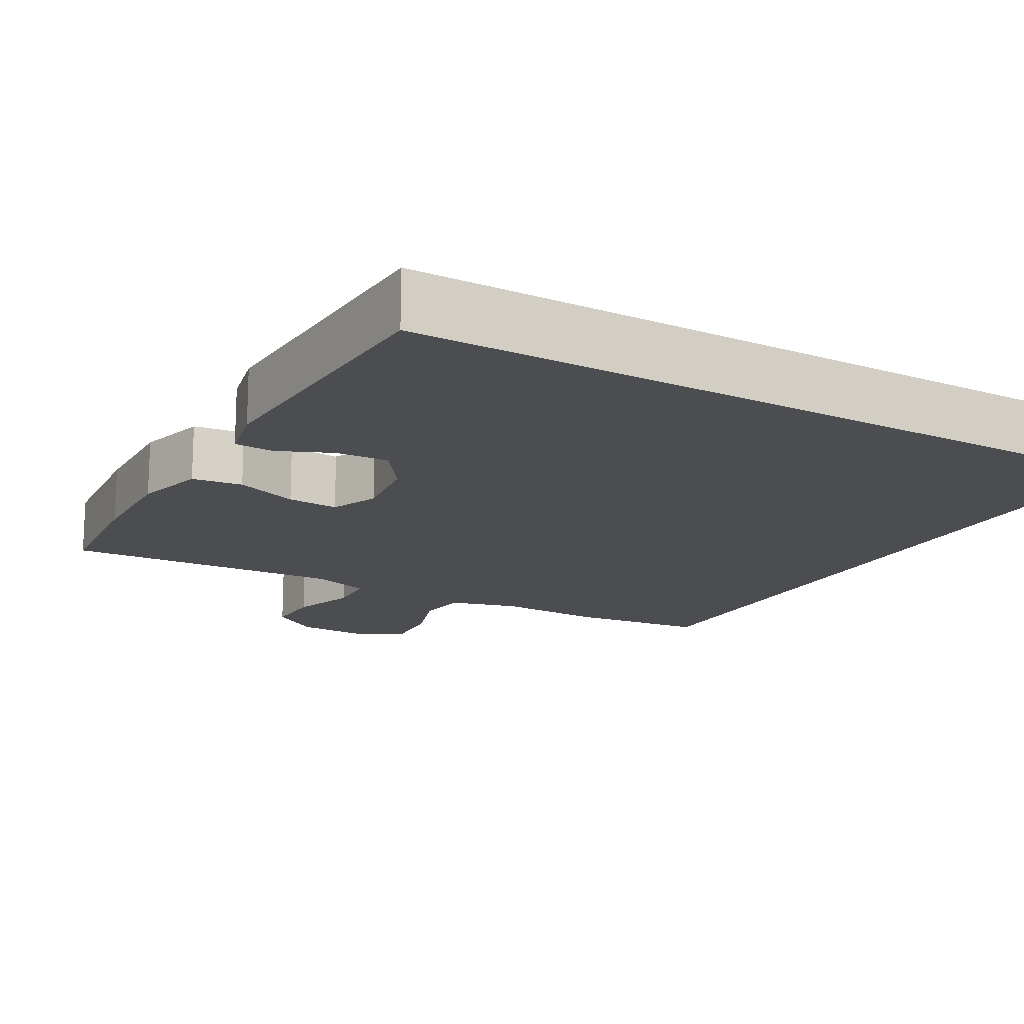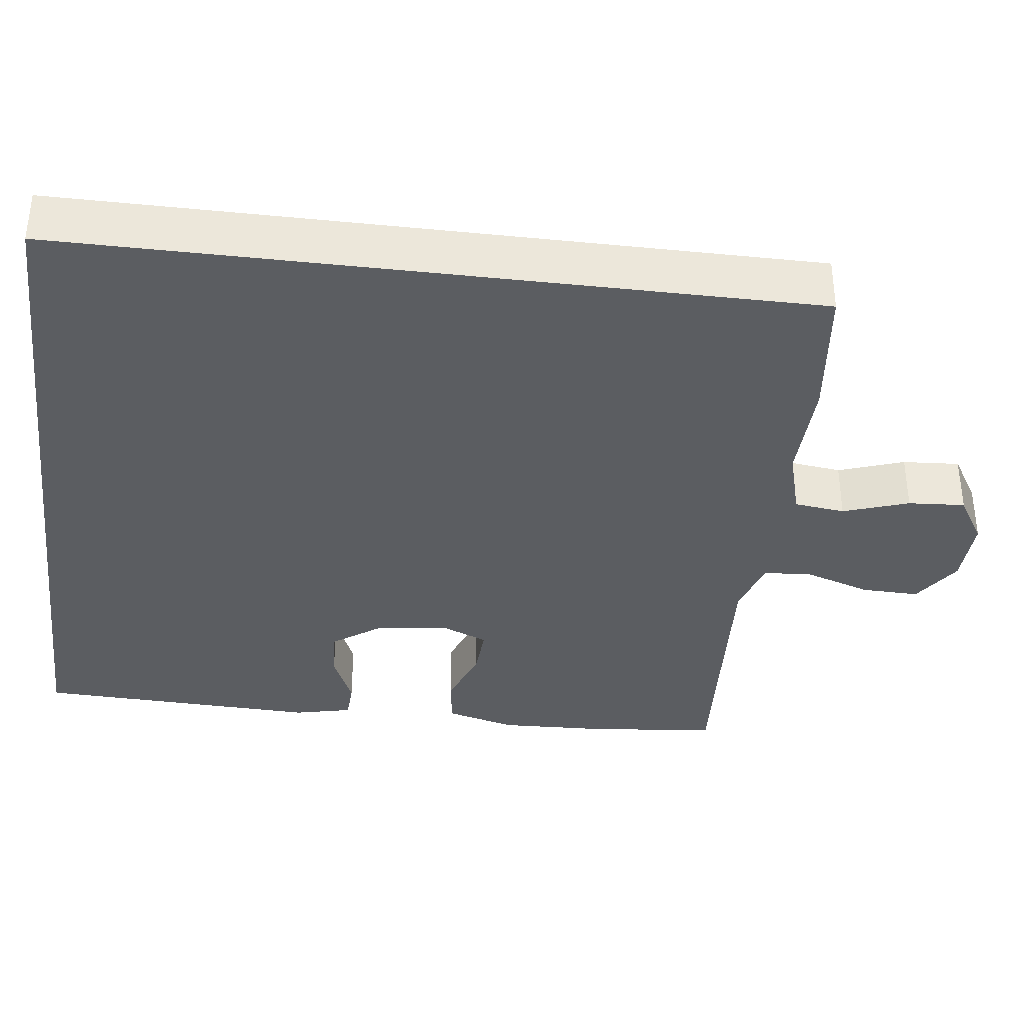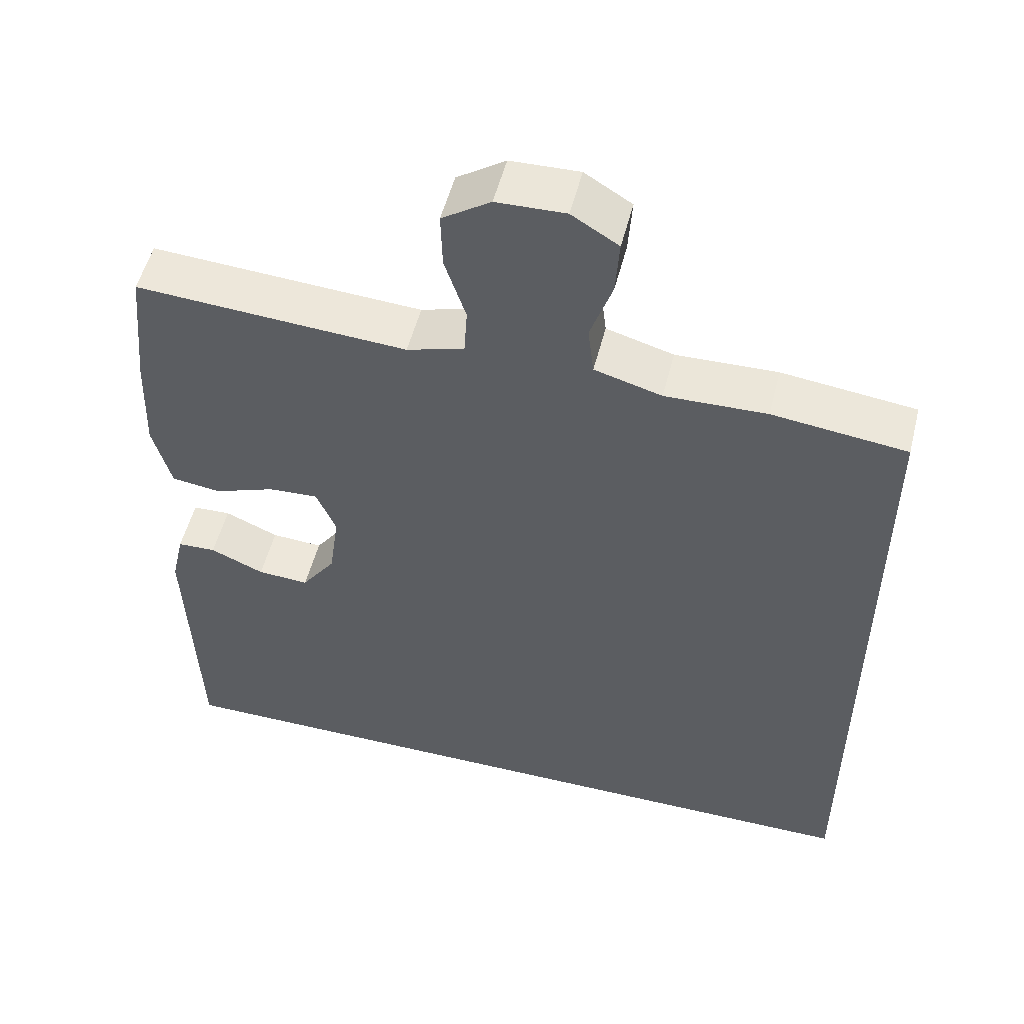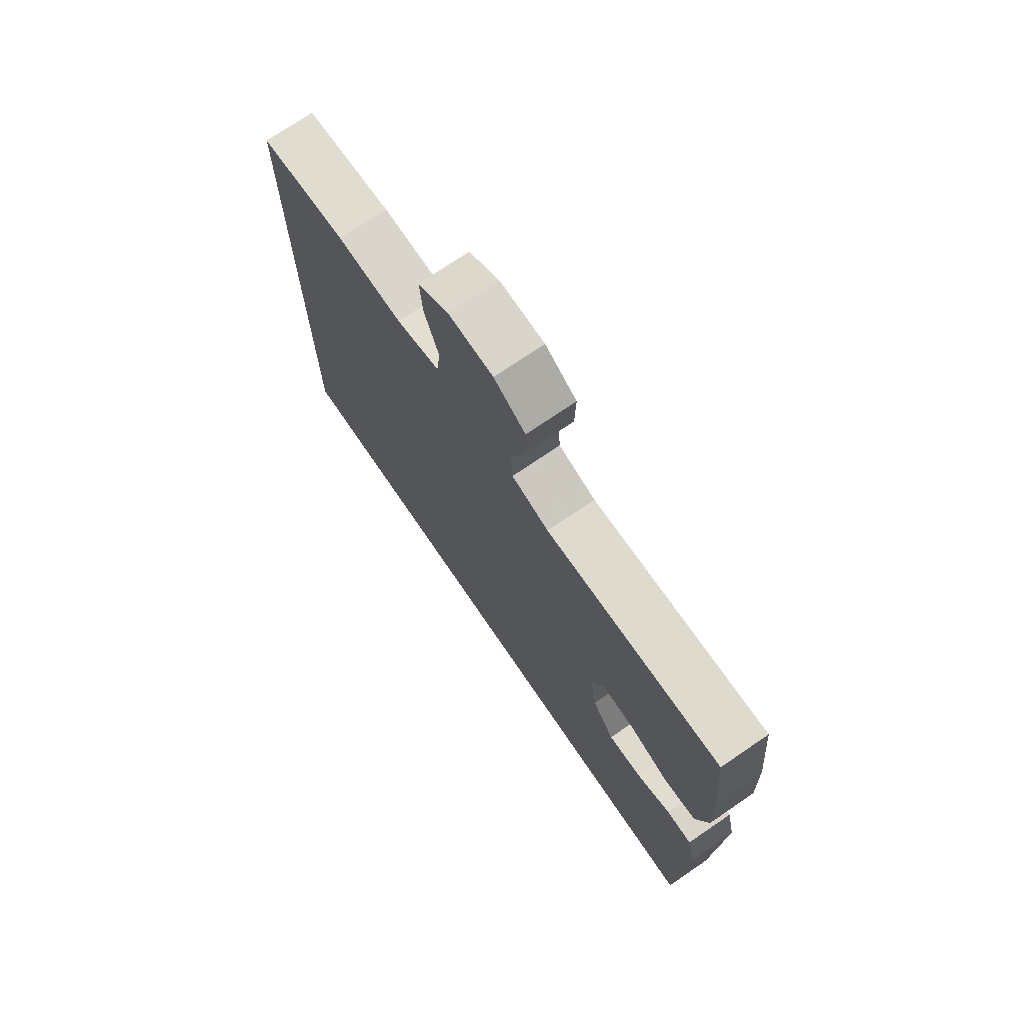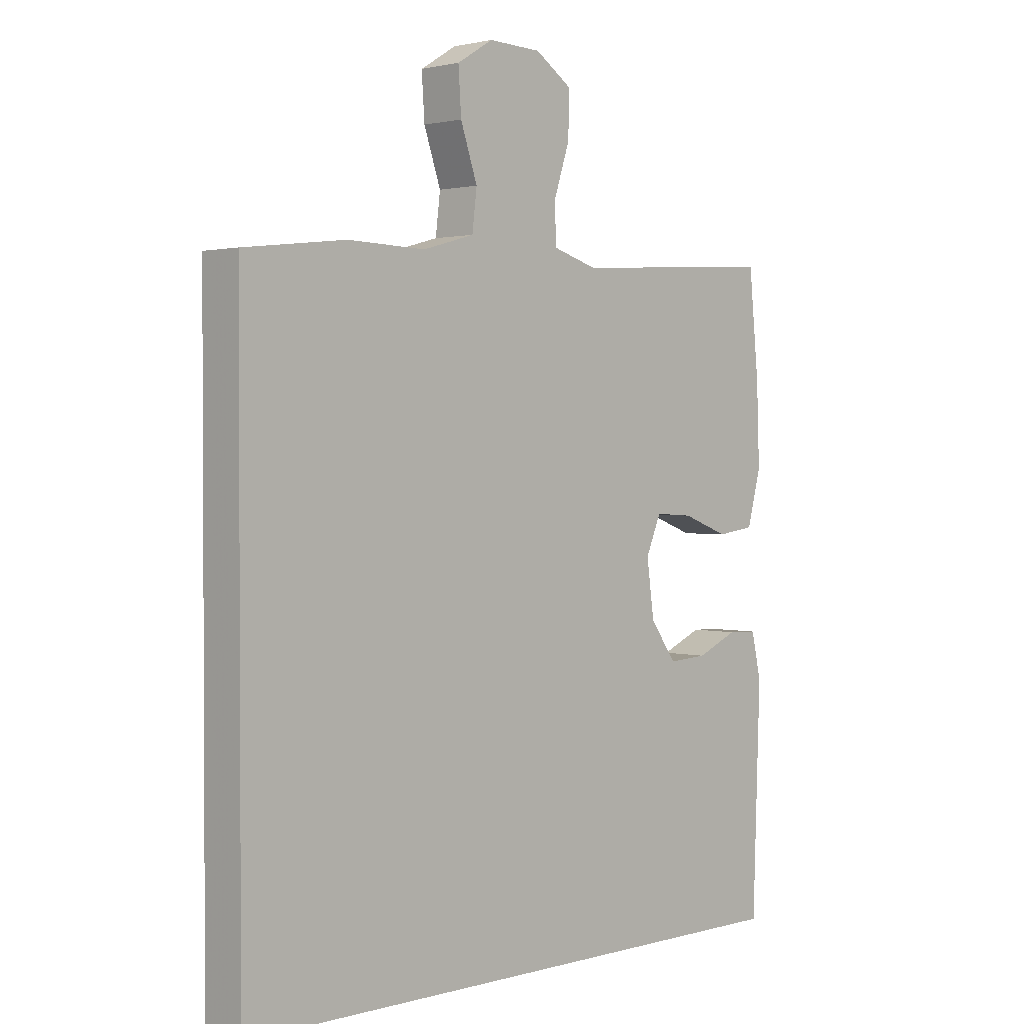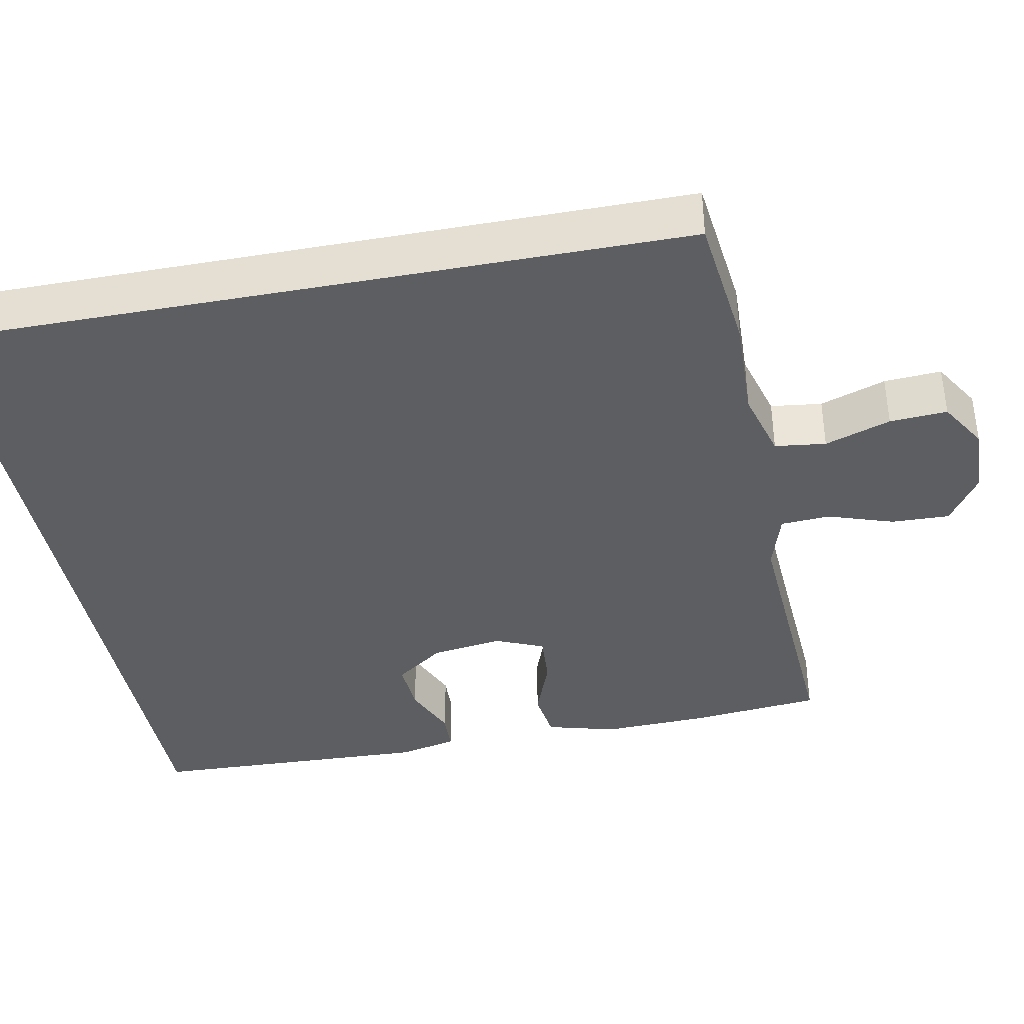
<metadata>
{"format":"obj","ext":"obj","renderer":"f3d","projection":"perspective","resolution":1024,"background":"white","views":[{"elev":-16.2,"azim":150.1,"up":"+Y"},{"elev":-36.2,"azim":-97.1,"up":"+Y"},{"elev":52.8,"azim":-165.9,"up":"+Z"},{"elev":73.4,"azim":55.7,"up":"+Z"},{"elev":1.6,"azim":-46.1,"up":"+Z"},{"elev":-38.9,"azim":-79.1,"up":"+Y"}]}
</metadata>
<code>
v -0.5 0.07 0.466
v -0.323 0.07 0.487
v -0.189 0.07 0.483
v -0.1 0.07 0.508
v -0.092 0.07 0.574
v -0.121 0.07 0.659
v -0.126 0.07 0.733
v -0.064 0.07 0.771
v 0.027 0.07 0.768
v 0.091 0.07 0.725
v 0.089 0.07 0.65
v 0.061 0.07 0.565
v 0.065 0.07 0.501
v 0.141 0.07 0.478
v 0.258 0.07 0.485
v 0.5 0.07 0.5
v 0.517 0.07 0.328
v 0.522 0.07 0.193
v 0.498 0.07 0.103
v 0.433 0.07 0.094
v 0.352 0.07 0.124
v 0.286 0.07 0.128
v 0.26 0.07 0.066
v 0.273 0.07 -0.027
v 0.318 0.07 -0.09
v 0.386 0.07 -0.086
v 0.457 0.07 -0.055
v 0.508 0.07 -0.057
v 0.525 0.07 -0.132
v 0.512 0.07 -0.5
v -0.5 0.07 -0.5
v -0.5 0 0.466
v -0.323 0 0.487
v -0.189 0 0.483
v -0.1 0 0.508
v -0.092 0 0.574
v -0.121 0 0.659
v -0.126 0 0.733
v -0.064 0 0.771
v 0.027 0 0.768
v 0.091 0 0.725
v 0.089 0 0.65
v 0.061 0 0.565
v 0.065 0 0.501
v 0.141 0 0.478
v 0.258 0 0.485
v 0.5 0 0.5
v 0.517 0 0.328
v 0.522 0 0.193
v 0.498 0 0.103
v 0.433 0 0.094
v 0.352 0 0.124
v 0.286 0 0.128
v 0.26 0 0.066
v 0.273 0 -0.027
v 0.318 0 -0.09
v 0.386 0 -0.086
v 0.457 0 -0.055
v 0.508 0 -0.057
v 0.525 0 -0.132
v 0.512 0 -0.5
v -0.5 0 -0.5
f 29 30 31
f 28 29 31
f 27 28 31
f 26 27 31
f 25 26 31
f 1 2 3
f 31 1 3
f 25 31 3
f 24 25 3
f 23 24 3 4
f 22 23 4 5
f 5 6 7
f 22 5 7
f 21 22 7
f 19 20 21
f 18 19 21
f 17 18 21
f 16 17 21
f 15 16 21
f 14 15 21
f 13 14 21
f 13 21 7
f 7 8 9
f 13 7 9
f 12 13 9
f 9 10 11 12
f 62 61 60
f 62 60 59
f 62 59 58
f 62 58 57
f 62 57 56
f 34 33 32
f 34 32 62
f 34 62 56
f 34 56 55
f 35 34 55 54
f 36 35 54 53
f 38 37 36
f 38 36 53
f 38 53 52
f 52 51 50
f 52 50 49
f 52 49 48
f 52 48 47
f 52 47 46
f 52 46 45
f 52 45 44
f 38 52 44
f 40 39 38
f 40 38 44
f 40 44 43
f 43 42 41 40
f 1 32 33 2
f 2 33 34 3
f 3 34 35 4
f 4 35 36 5
f 5 36 37 6
f 6 37 38 7
f 7 38 39 8
f 8 39 40 9
f 9 40 41 10
f 10 41 42 11
f 11 42 43 12
f 12 43 44 13
f 13 44 45 14
f 14 45 46 15
f 15 46 47 16
f 16 47 48 17
f 17 48 49 18
f 18 49 50 19
f 19 50 51 20
f 20 51 52 21
f 21 52 53 22
f 22 53 54 23
f 23 54 55 24
f 24 55 56 25
f 25 56 57 26
f 26 57 58 27
f 27 58 59 28
f 28 59 60 29
f 29 60 61 30
f 30 61 62 31
f 31 62 32 1

</code>
